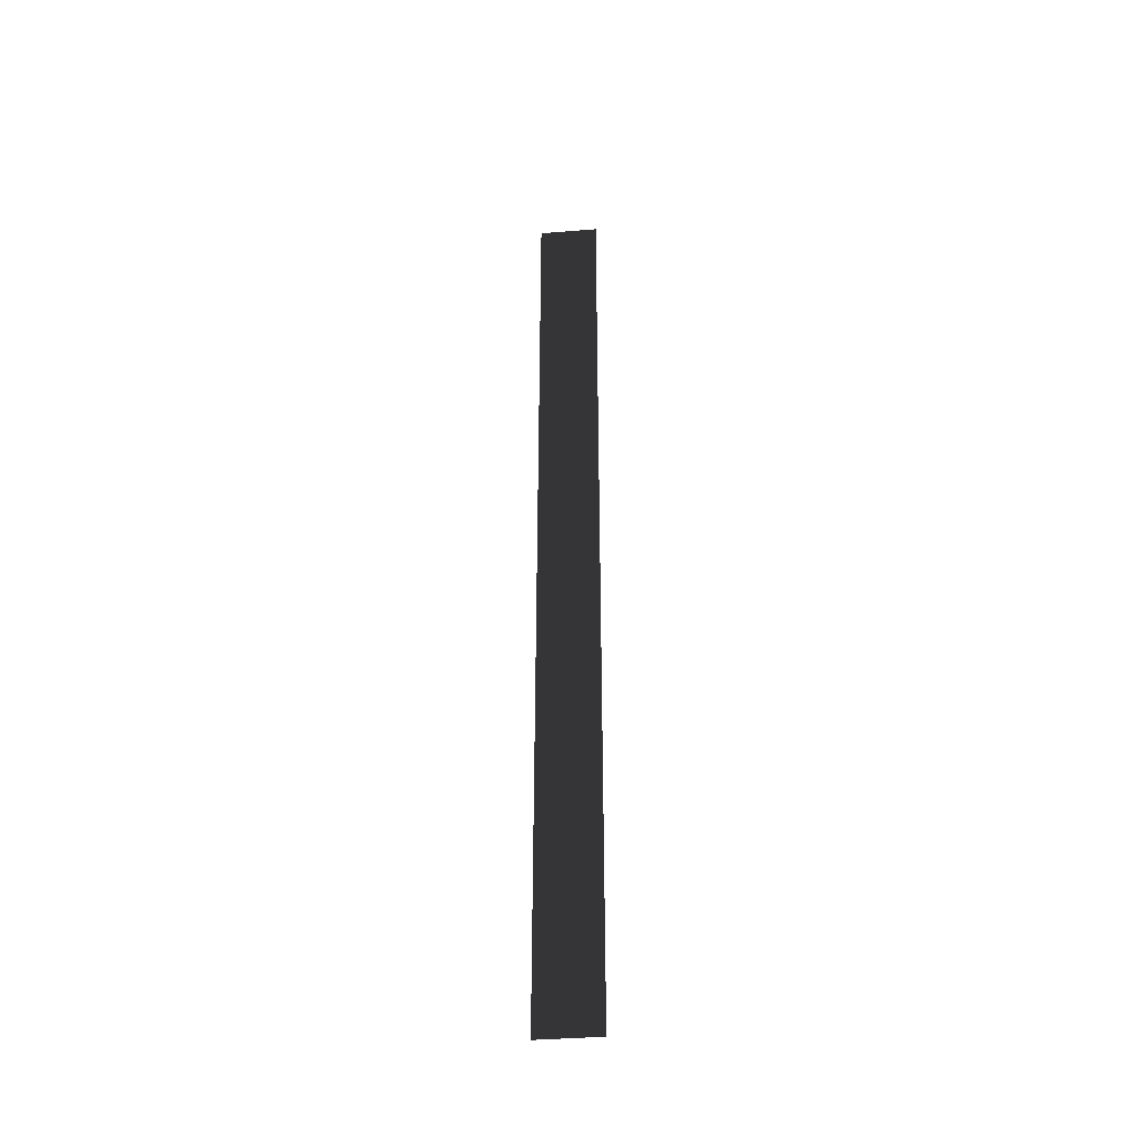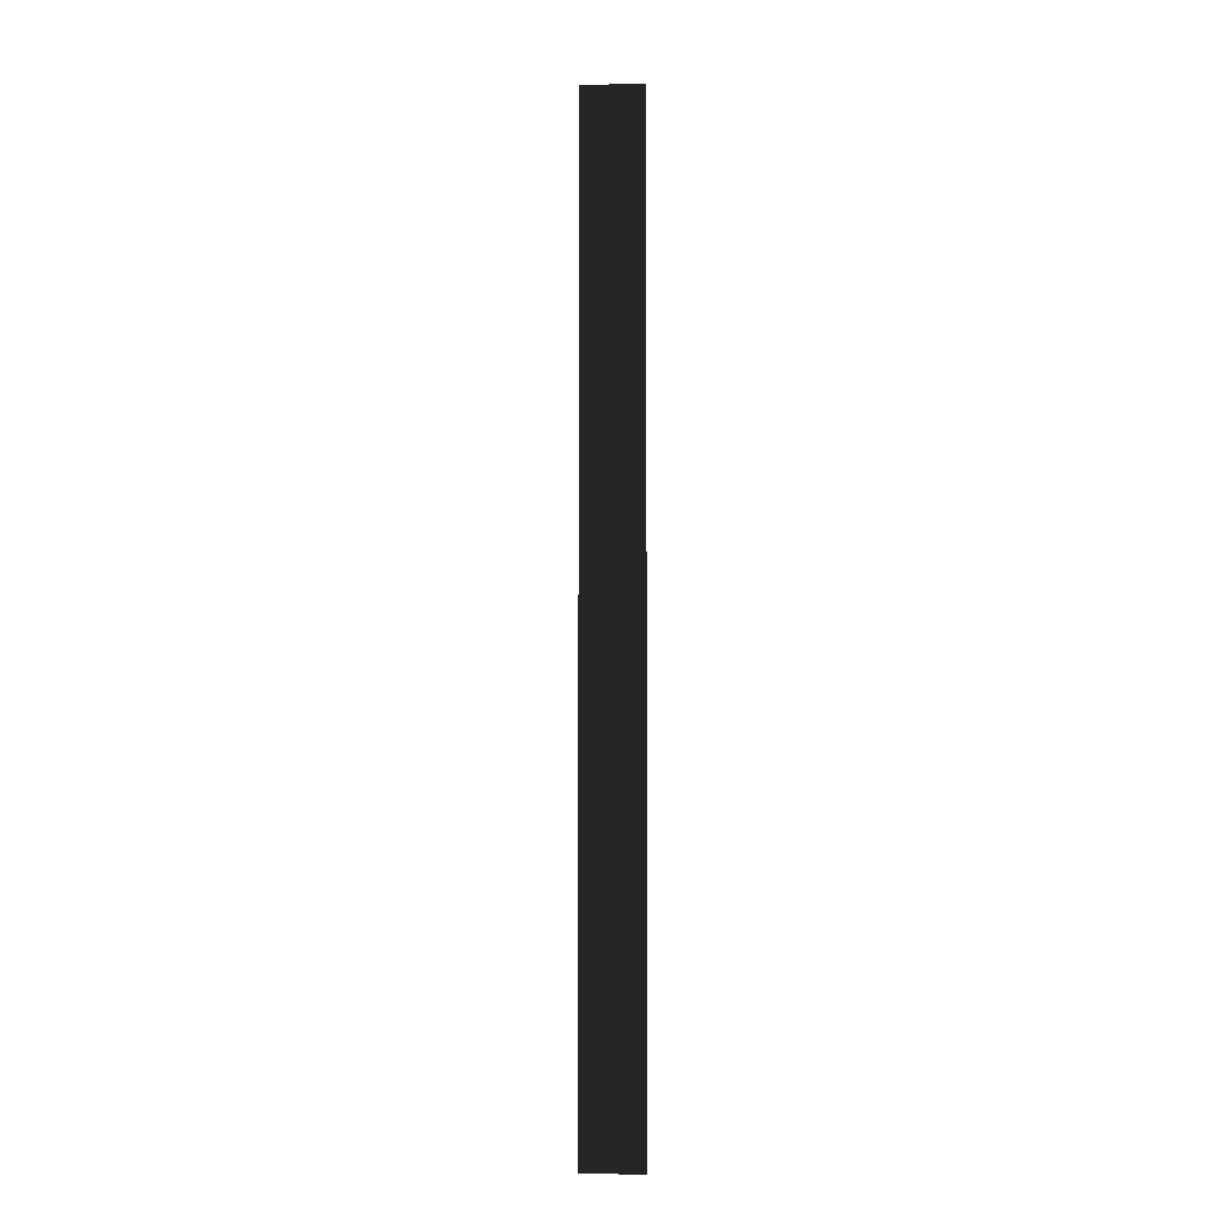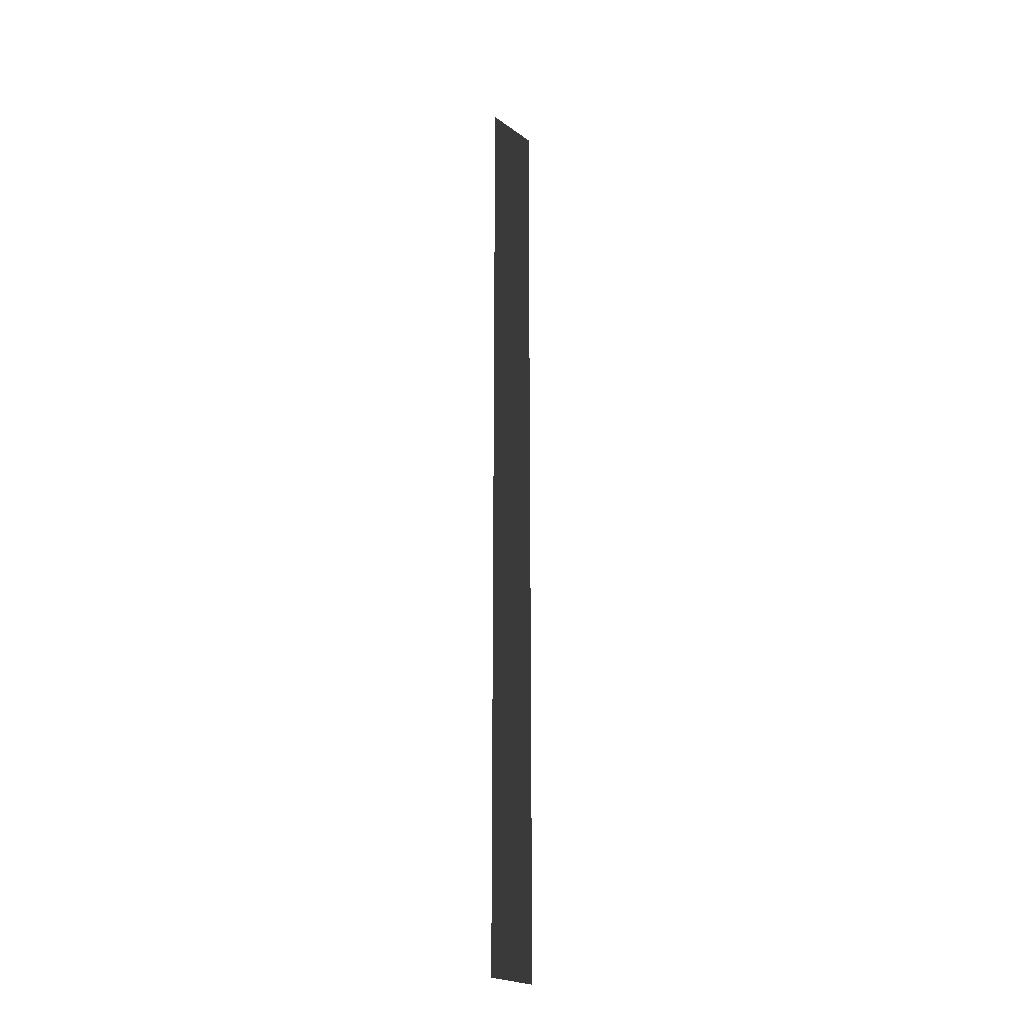
<metadata>
{"format":"obj","ext":"obj","renderer":"f3d","projection":"perspective","resolution":1024,"background":"white","views":[{"elev":-39.5,"azim":-174.3,"up":"+Z"},{"elev":-6.8,"azim":-175.7,"up":"+Z"},{"elev":-23.0,"azim":-50.0,"up":"+Z"}]}
</metadata>
<code>
v -290 -50 -88
v -290 -50 -216
v -298 -50 -88
v -298 -50 -216
g textures/base_wall/gotbwall1
f 1 2 3
f 4 3 2

</code>
